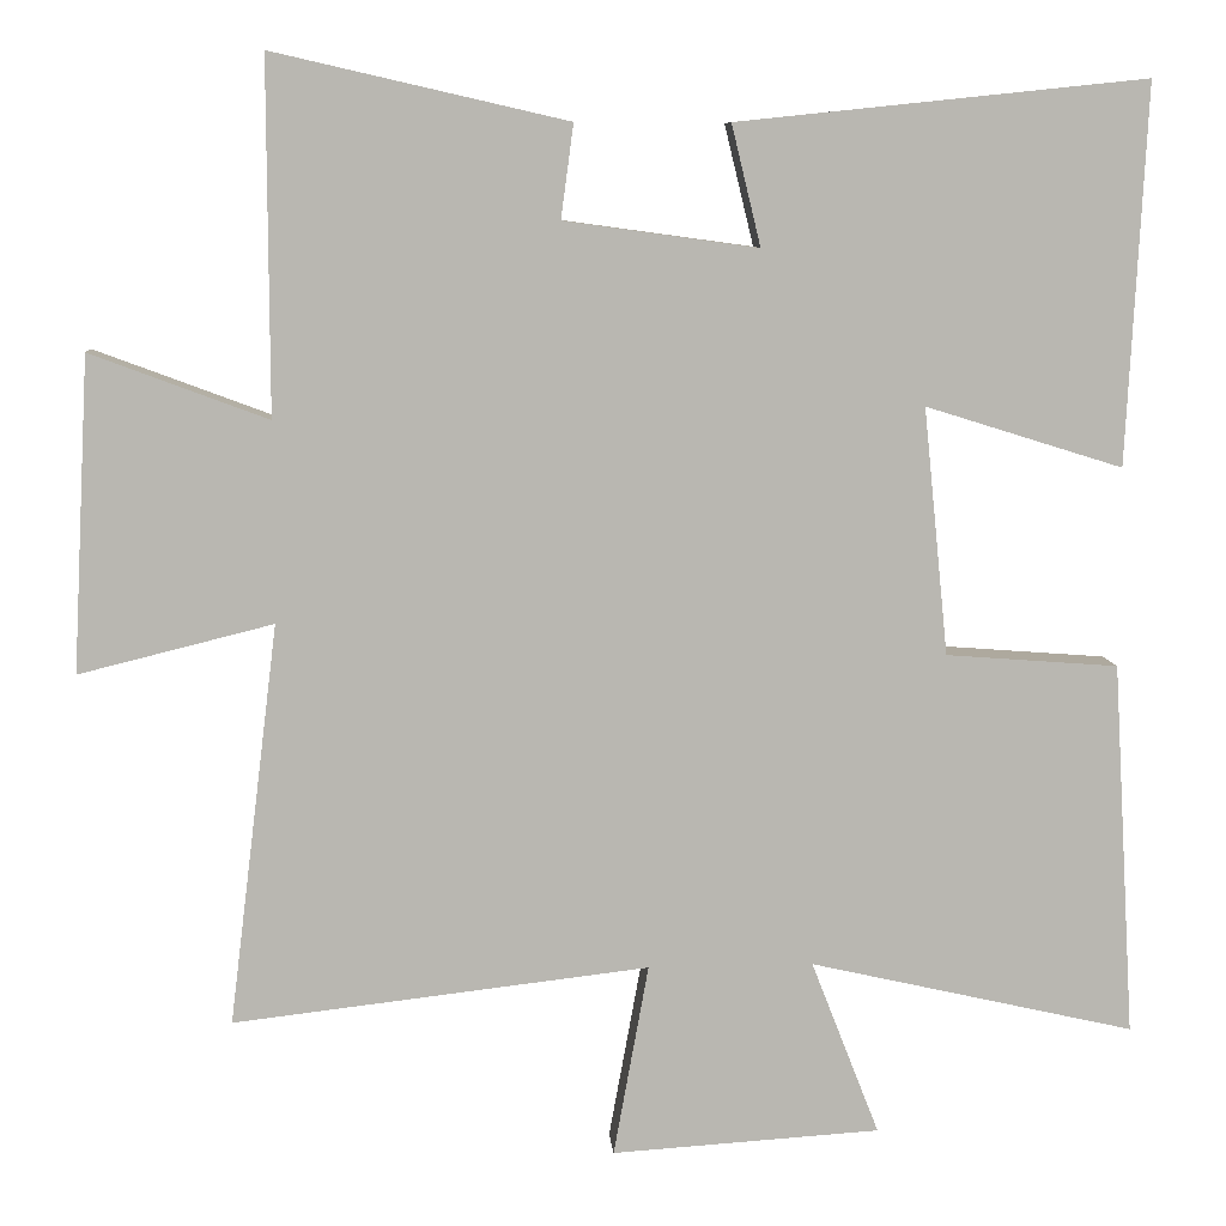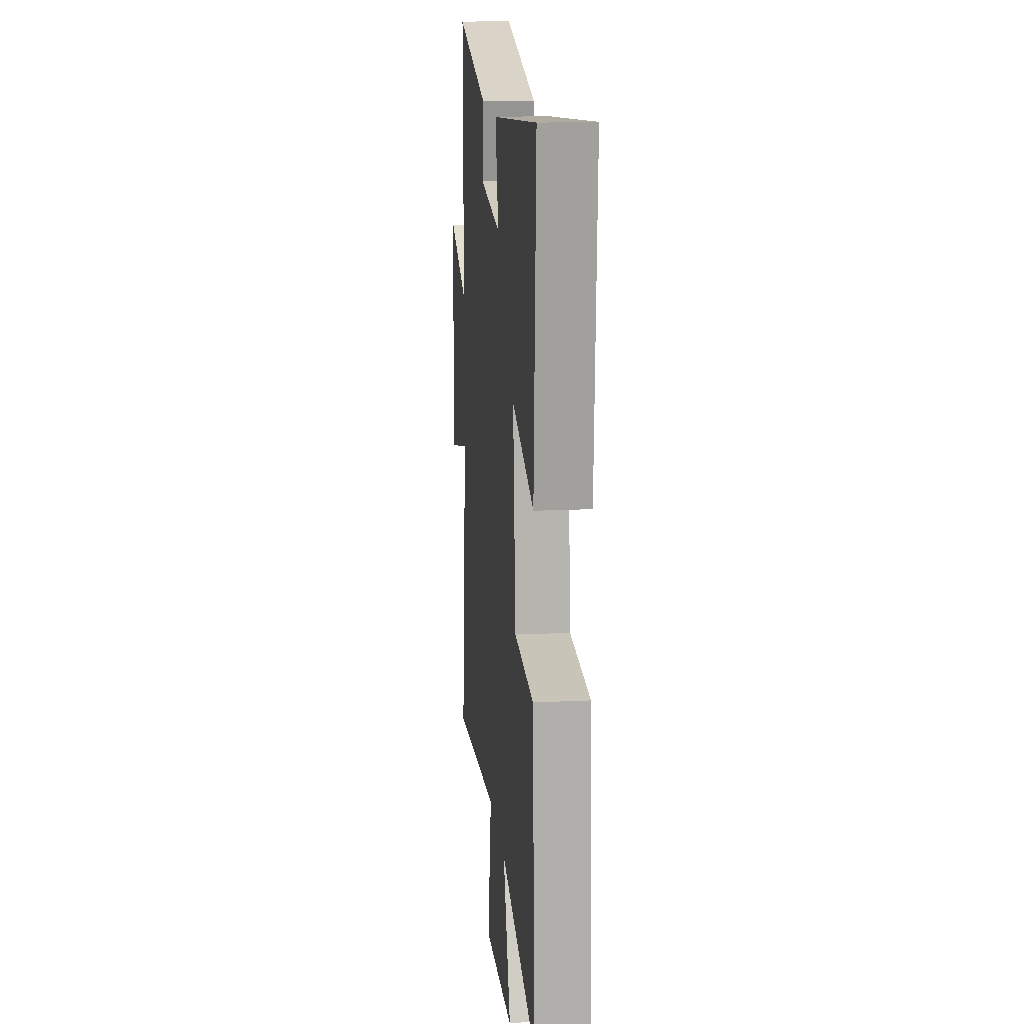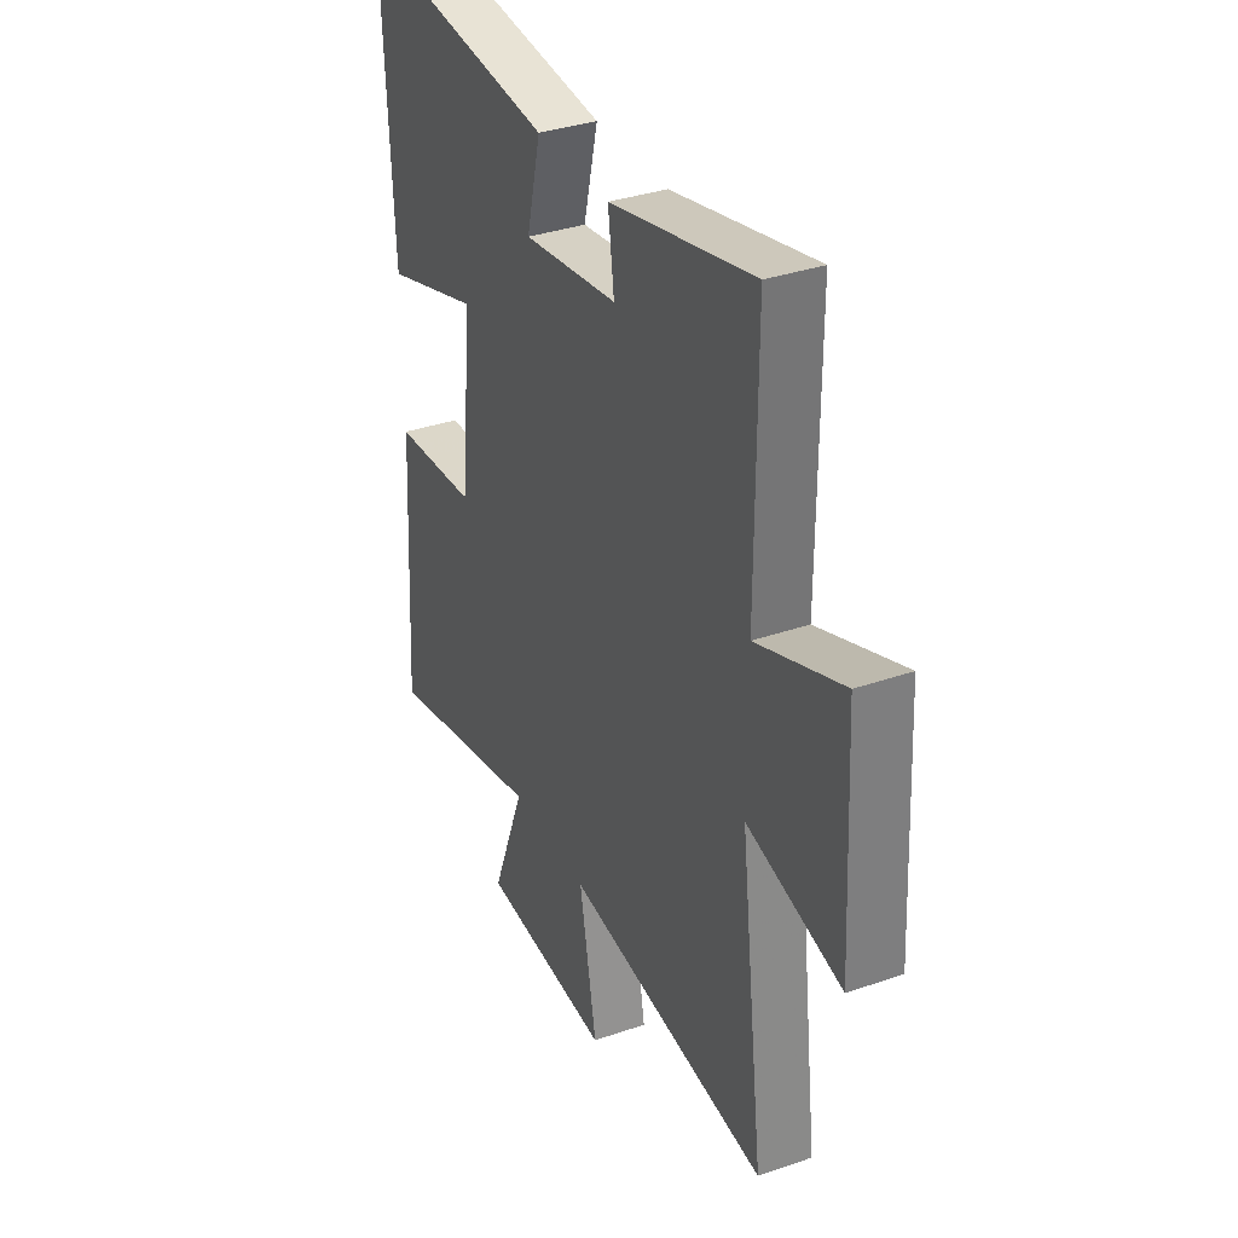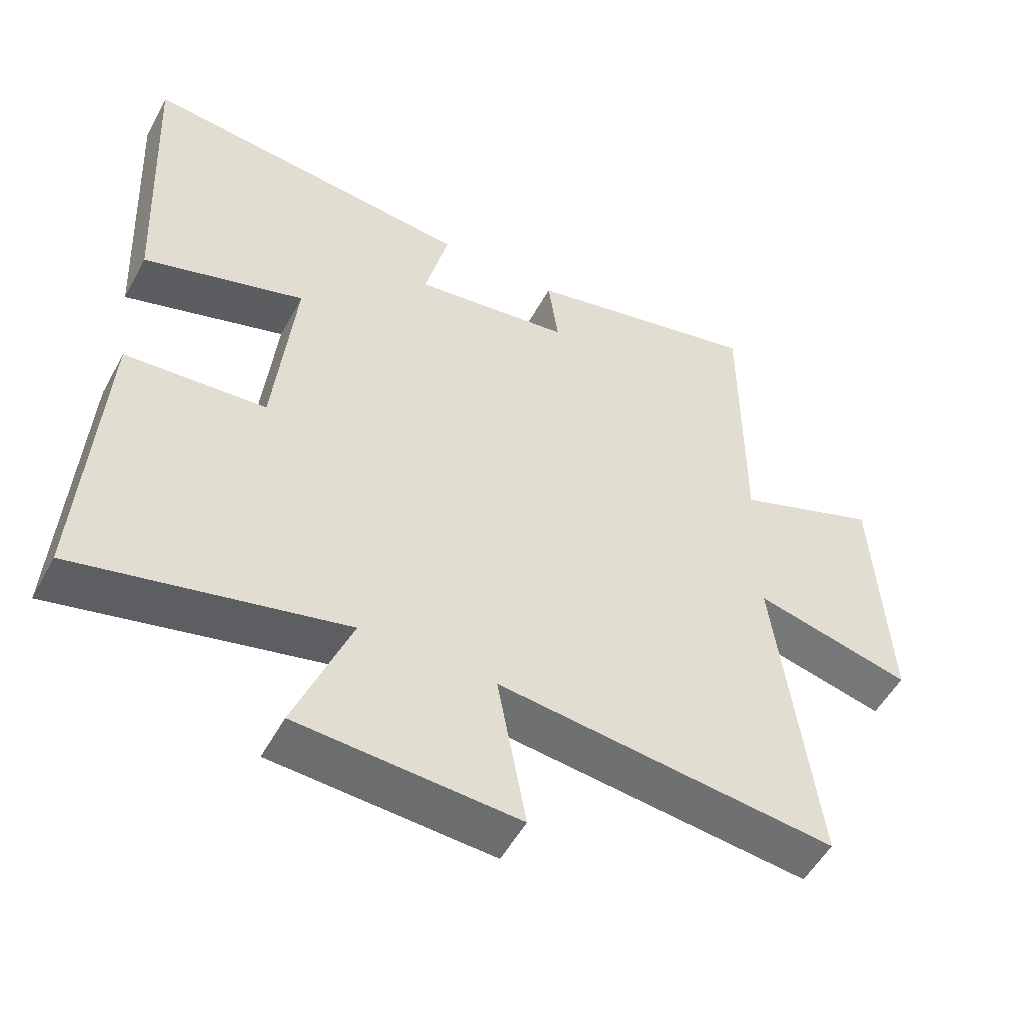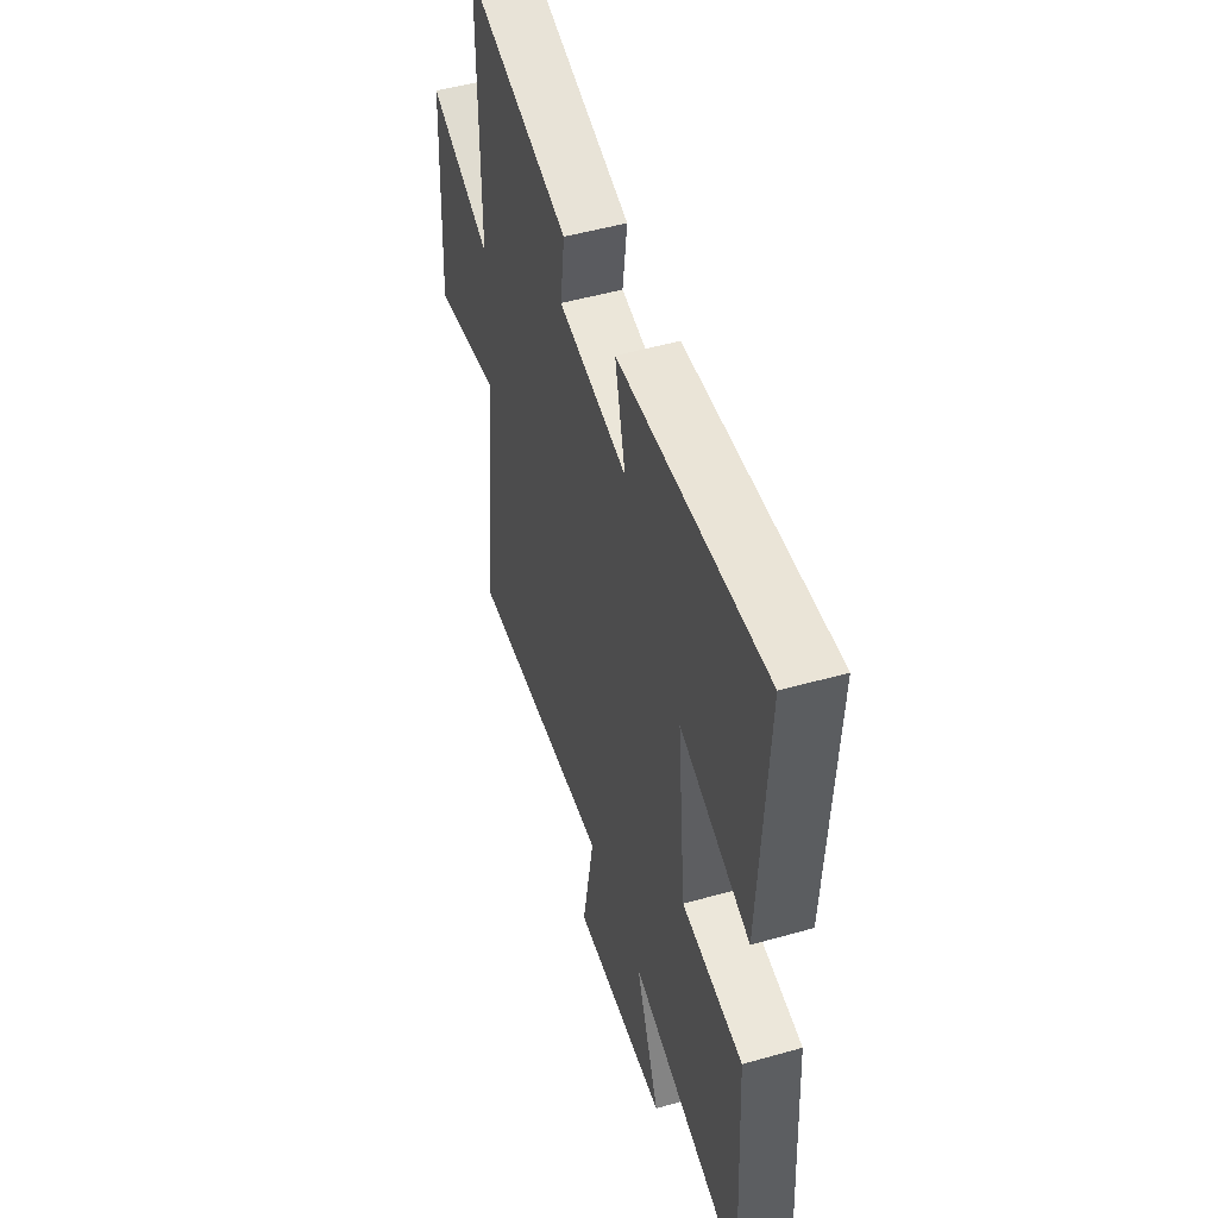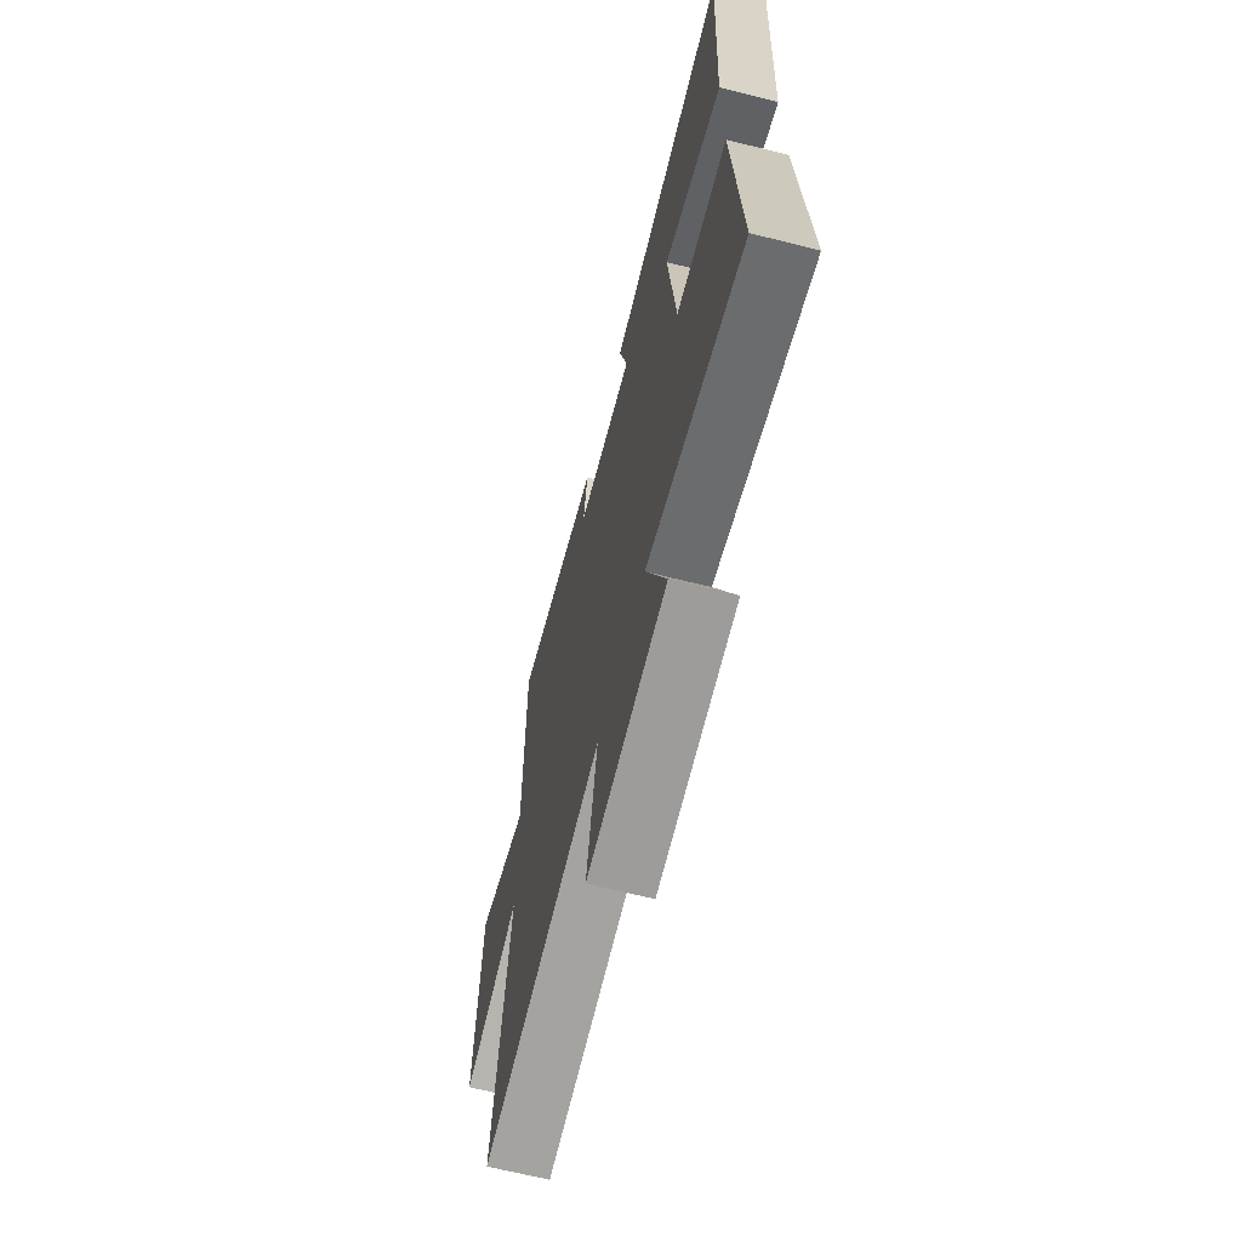
<metadata>
{"format":"obj","ext":"obj","renderer":"f3d","projection":"perspective","resolution":1024,"background":"white","views":[{"elev":8.5,"azim":175.5,"up":"+Z"},{"elev":15.8,"azim":-95.7,"up":"+Z"},{"elev":34.9,"azim":65.2,"up":"+Z"},{"elev":-52.6,"azim":-28.0,"up":"+Z"},{"elev":50.7,"azim":-107.2,"up":"+Z"},{"elev":-66.5,"azim":-104.1,"up":"+Z"}]}
</metadata>
<code>
v 0.501 0.07 0.58
v 0.5 0.07 0.16
v 0.711 0.07 0.239
v 0.731 0.07 -0.135
v 0.5 0.07 -0.078
v 0.559 0.07 -0.557
v 0.062 0.07 -0.5
v 0.104 0.07 -0.73
v -0.218 0.07 -0.71
v -0.136 0.07 -0.5
v -0.527 0.07 -0.59
v -0.5 0.07 -0.141
v -0.293 0.07 -0.125
v -0.263 0.07 0.171
v -0.5 0.07 0.097
v -0.523 0.07 0.551
v -0.032 0.07 0.5
v -0.067 0.07 0.356
v 0.165 0.07 0.388
v 0.15 0.07 0.5
v 0.501 0 0.58
v 0.5 0 0.16
v 0.711 0 0.239
v 0.731 0 -0.135
v 0.5 0 -0.078
v 0.559 0 -0.557
v 0.062 0 -0.5
v 0.104 0 -0.73
v -0.218 0 -0.71
v -0.136 0 -0.5
v -0.527 0 -0.59
v -0.5 0 -0.141
v -0.293 0 -0.125
v -0.263 0 0.171
v -0.5 0 0.097
v -0.523 0 0.551
v -0.032 0 0.5
v -0.067 0 0.356
v 0.165 0 0.388
v 0.15 0 0.5
f 19 20 1 2
f 18 19 2
f 15 16 17 18
f 14 15 18
f 13 14 18 2
f 10 11 12 13
f 10 13 2
f 7 8 9 10
f 7 10 2 3
f 5 6 7
f 5 7 3
f 3 4 5
f 22 21 40 39
f 22 39 38
f 38 37 36 35
f 38 35 34
f 22 38 34 33
f 33 32 31 30
f 22 33 30
f 30 29 28 27
f 23 22 30 27
f 27 26 25
f 23 27 25
f 25 24 23
f 1 21 22 2
f 2 22 23 3
f 3 23 24 4
f 4 24 25 5
f 5 25 26 6
f 6 26 27 7
f 7 27 28 8
f 8 28 29 9
f 9 29 30 10
f 10 30 31 11
f 11 31 32 12
f 12 32 33 13
f 13 33 34 14
f 14 34 35 15
f 15 35 36 16
f 16 36 37 17
f 17 37 38 18
f 18 38 39 19
f 19 39 40 20
f 20 40 21 1

</code>
